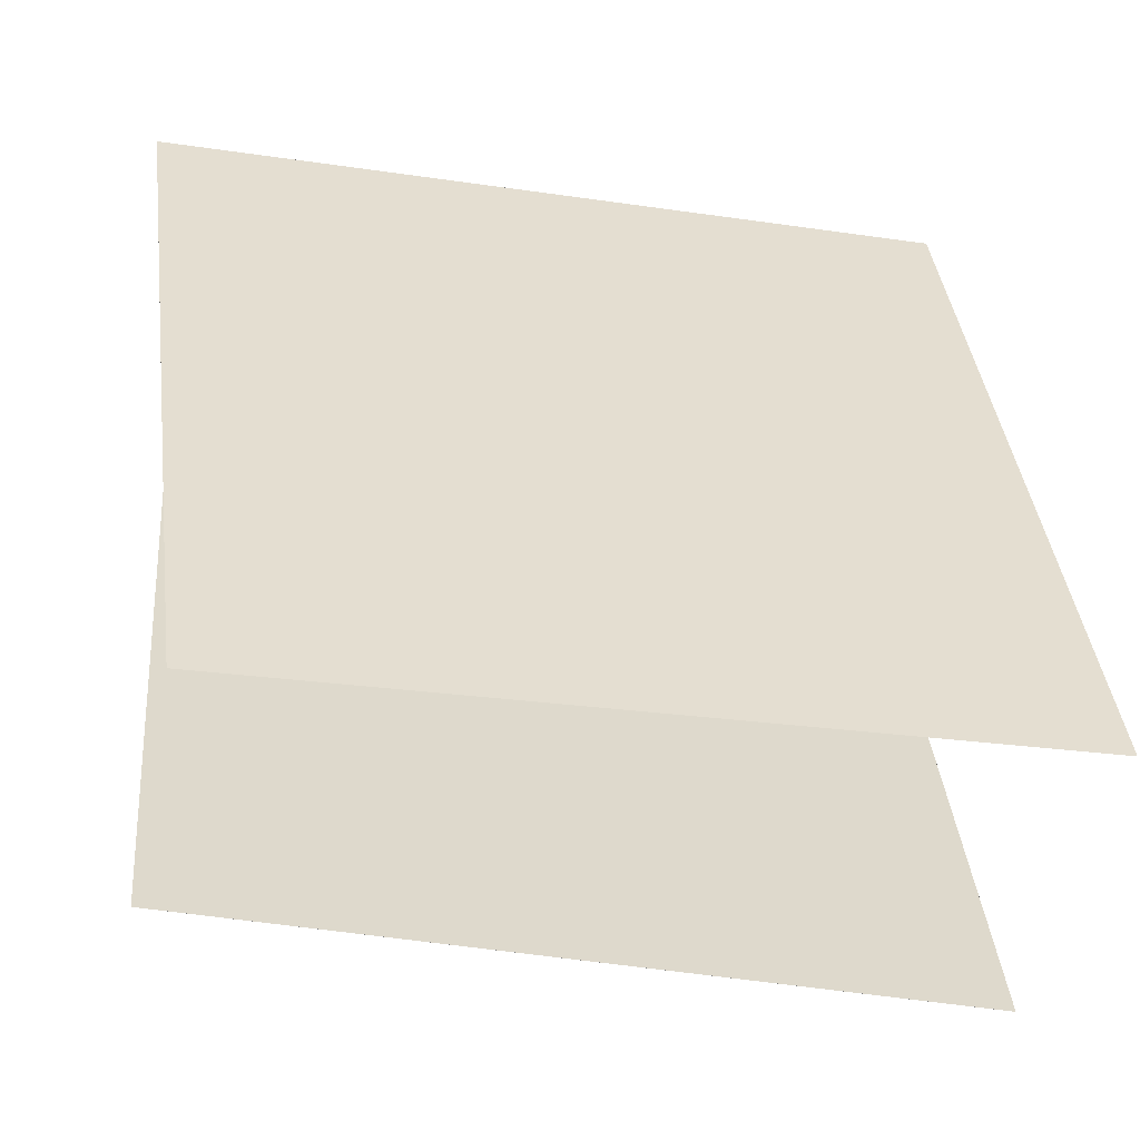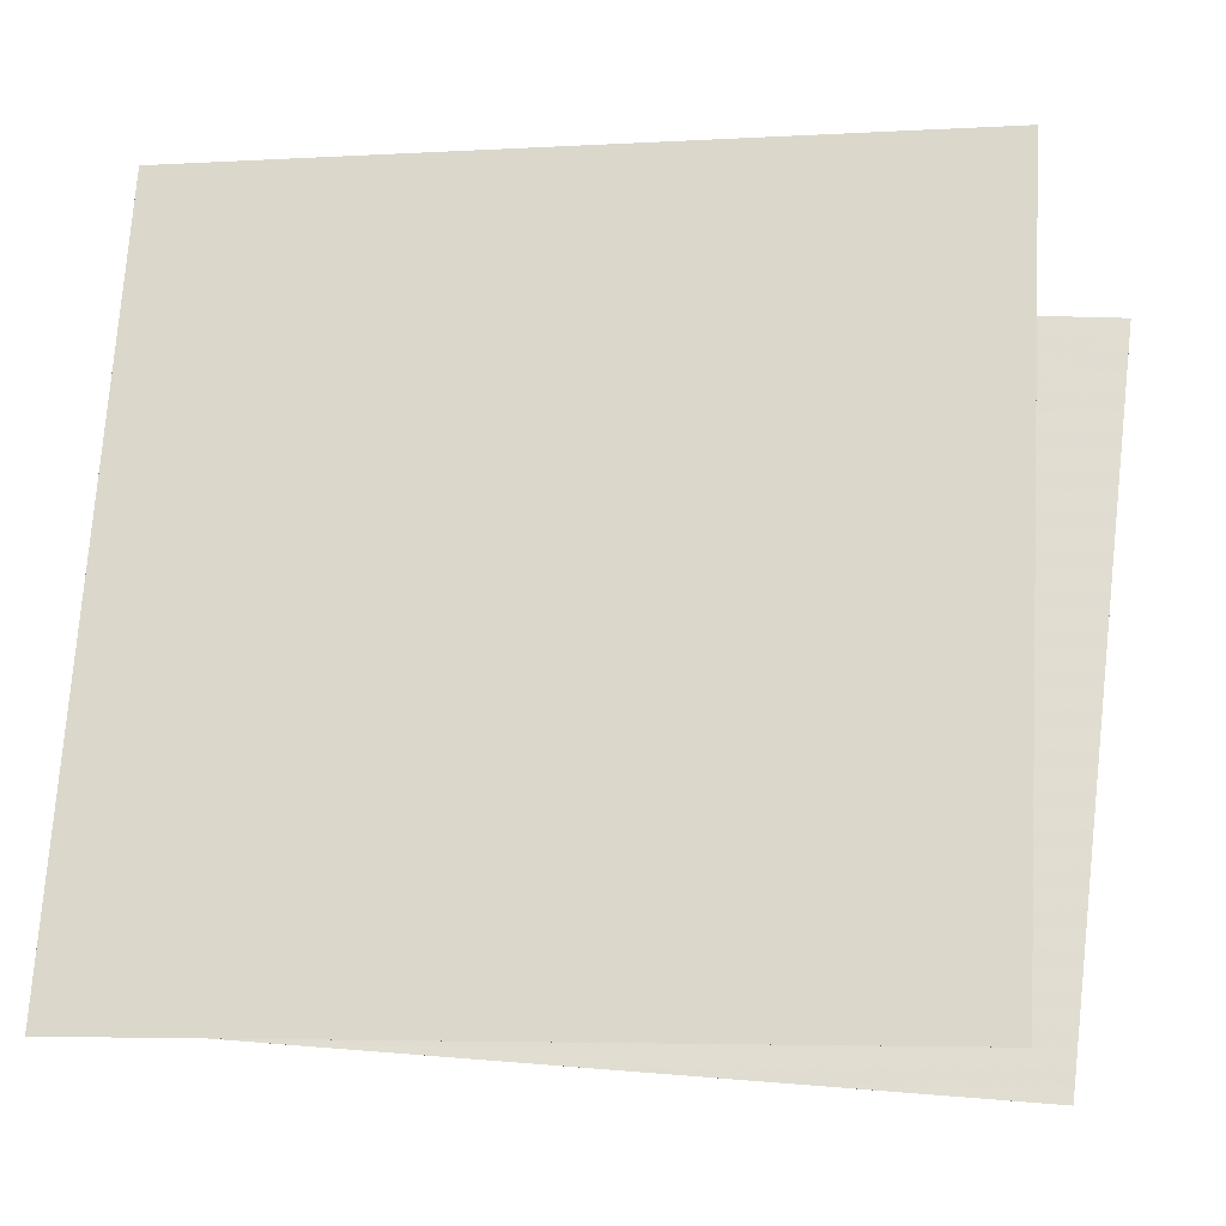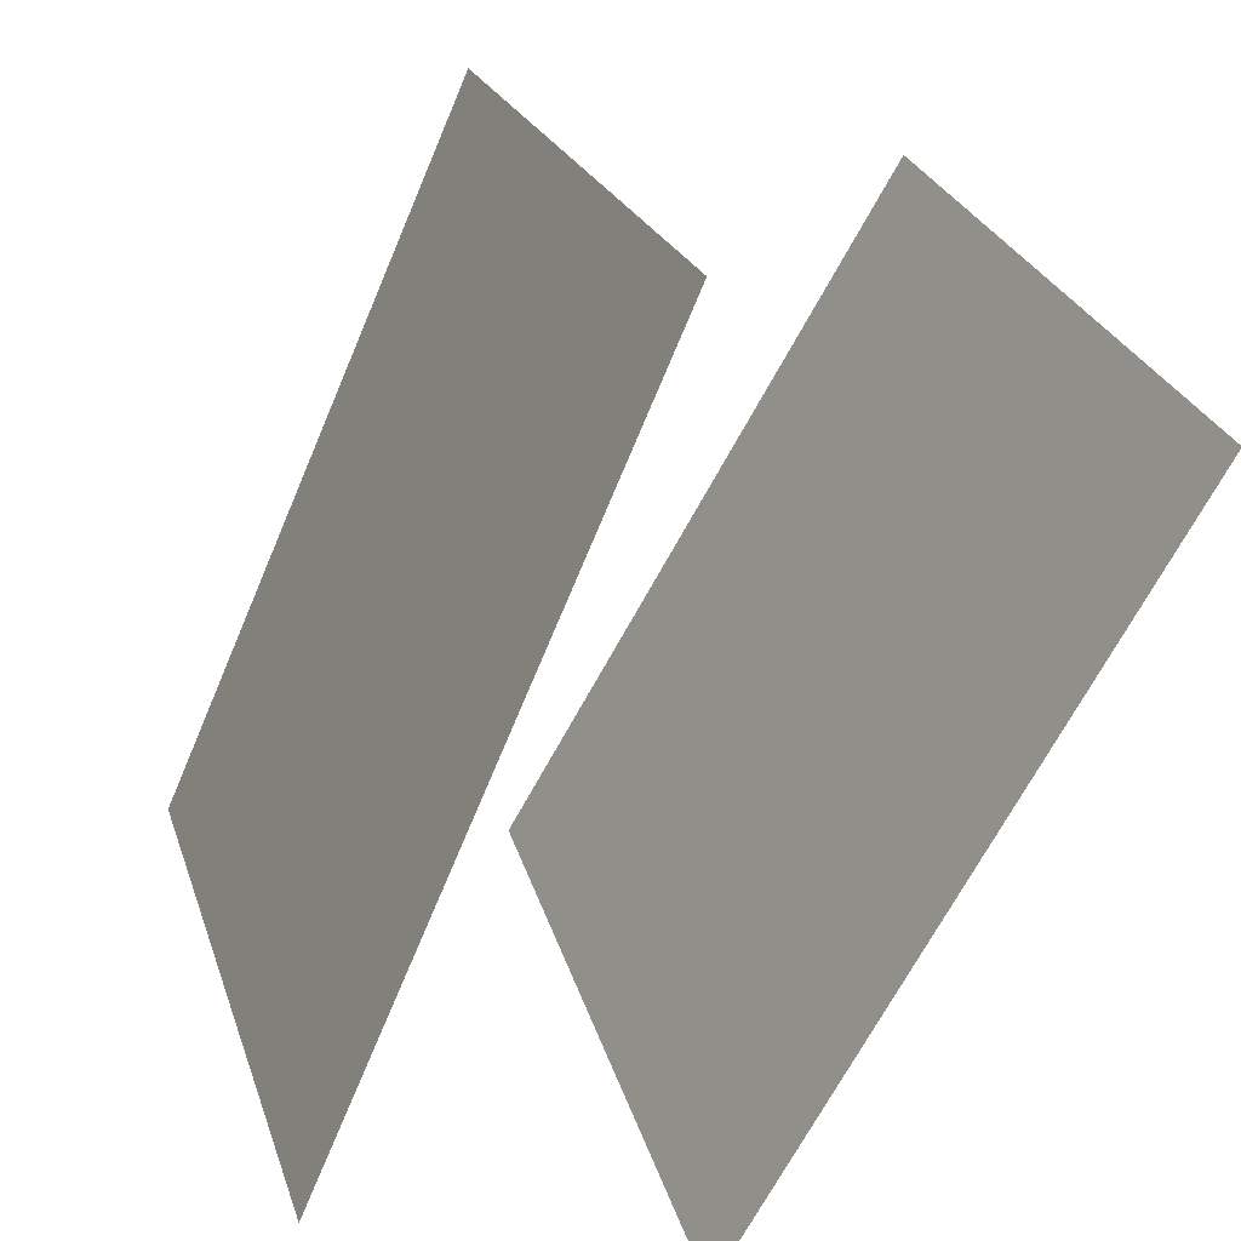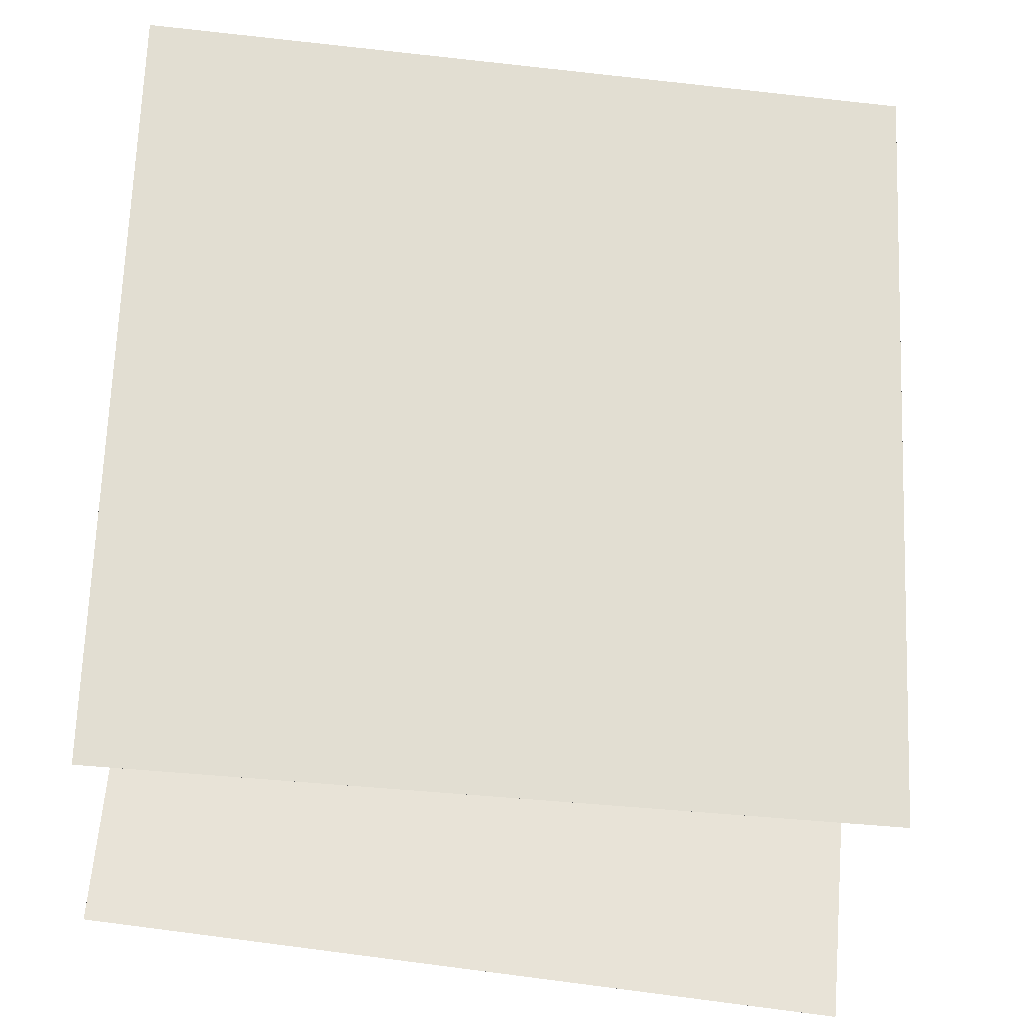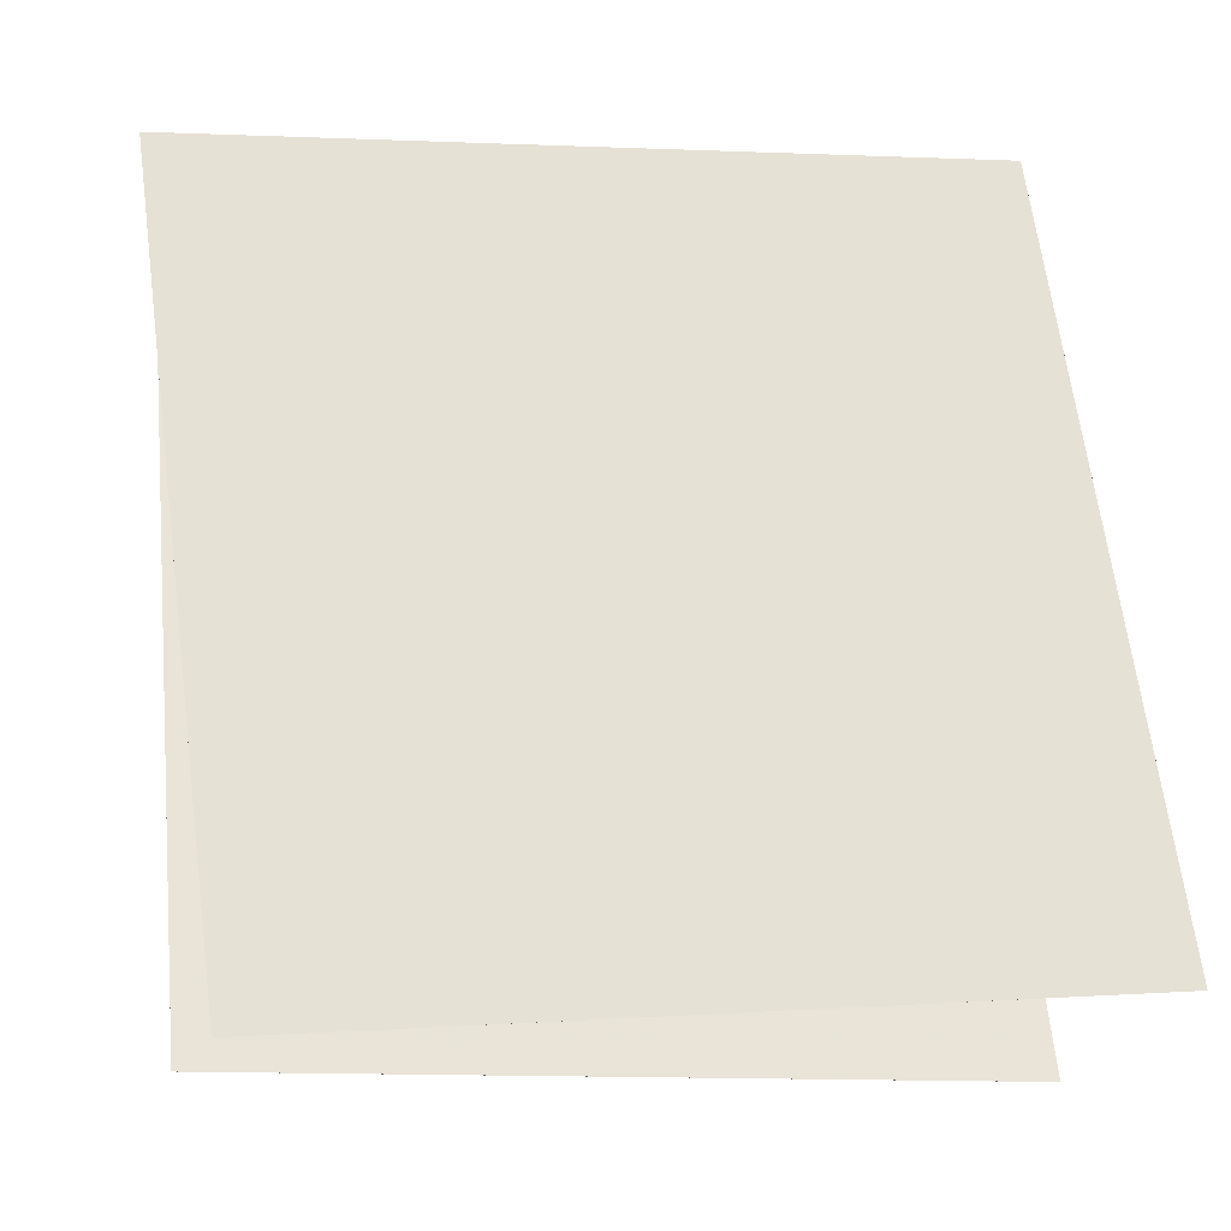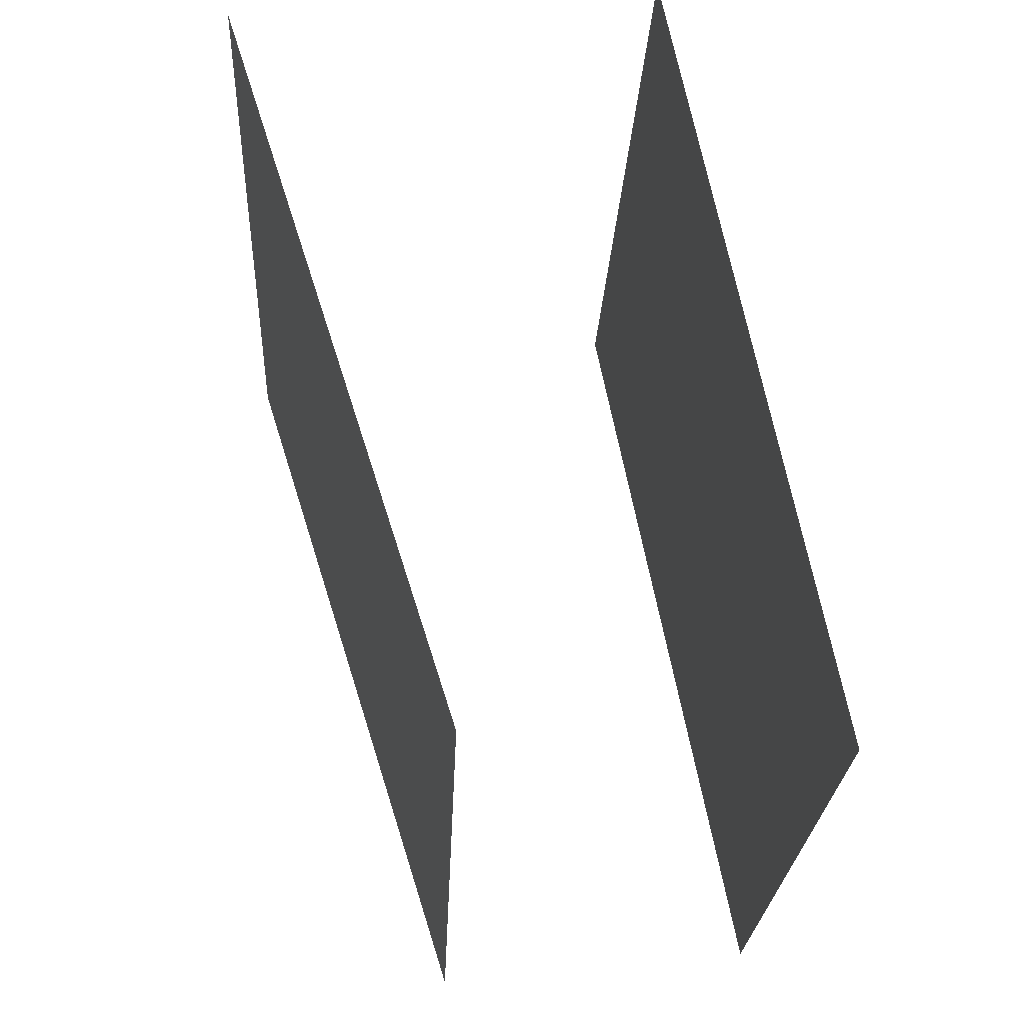
<metadata>
{"format":"obj","ext":"obj","renderer":"f3d","projection":"perspective","resolution":1024,"background":"white","views":[{"elev":-28.4,"azim":-101.4,"up":"+Z"},{"elev":2.0,"azim":-76.1,"up":"+Z"},{"elev":22.3,"azim":-11.9,"up":"+Z"},{"elev":-51.5,"azim":83.5,"up":"+Z"},{"elev":-2.6,"azim":-102.9,"up":"+Z"},{"elev":65.6,"azim":-167.5,"up":"+Y"}]}
</metadata>
<code>
v -0.03298 0.4514 -0.4734
v -0.03303 0.4514 -0.4734
v 0.4599 0.4334 0.3918
v 0.4599 0.4334 0.3919
v -0.004304 -0.5436 -0.5104
v -0.004349 -0.5436 -0.5104
v 0.4886 -0.5615 0.3548
v 0.4886 -0.5615 0.3549
f 1.0 7.0 5.0
f 1.0 3.0 7.0
f 1.0 4.0 3.0
f 1.0 2.0 4.0
f 3.0 8.0 7.0
f 3.0 4.0 8.0
f 5.0 7.0 8.0
f 5.0 8.0 6.0
f 1.0 5.0 6.0
f 1.0 6.0 2.0
f 2.0 6.0 8.0
f 2.0 8.0 4.0
v -0.412 -0.543 -0.3781
v -0.007726 -0.5013 0.5301
v -0.4645 0.4513 -0.4003
v -0.06022 0.4929 0.5079
v -0.412 -0.543 -0.3781
v -0.00769 -0.5013 0.5301
v -0.4645 0.4513 -0.4003
v -0.06018 0.4929 0.5079
f 9.0 15.0 13.0
f 9.0 11.0 15.0
f 9.0 12.0 11.0
f 9.0 10.0 12.0
f 11.0 16.0 15.0
f 11.0 12.0 16.0
f 13.0 15.0 16.0
f 13.0 16.0 14.0
f 9.0 13.0 14.0
f 9.0 14.0 10.0
f 10.0 14.0 16.0
f 10.0 16.0 12.0

</code>
